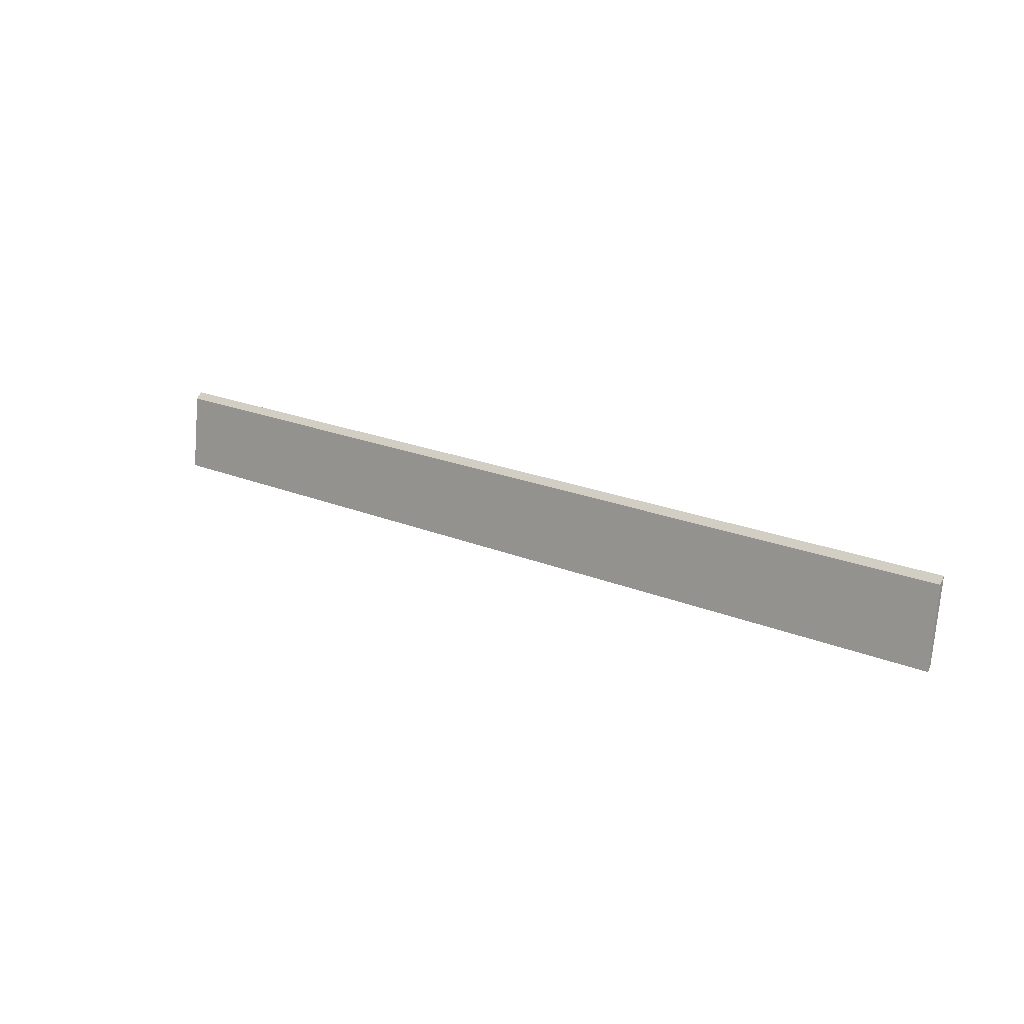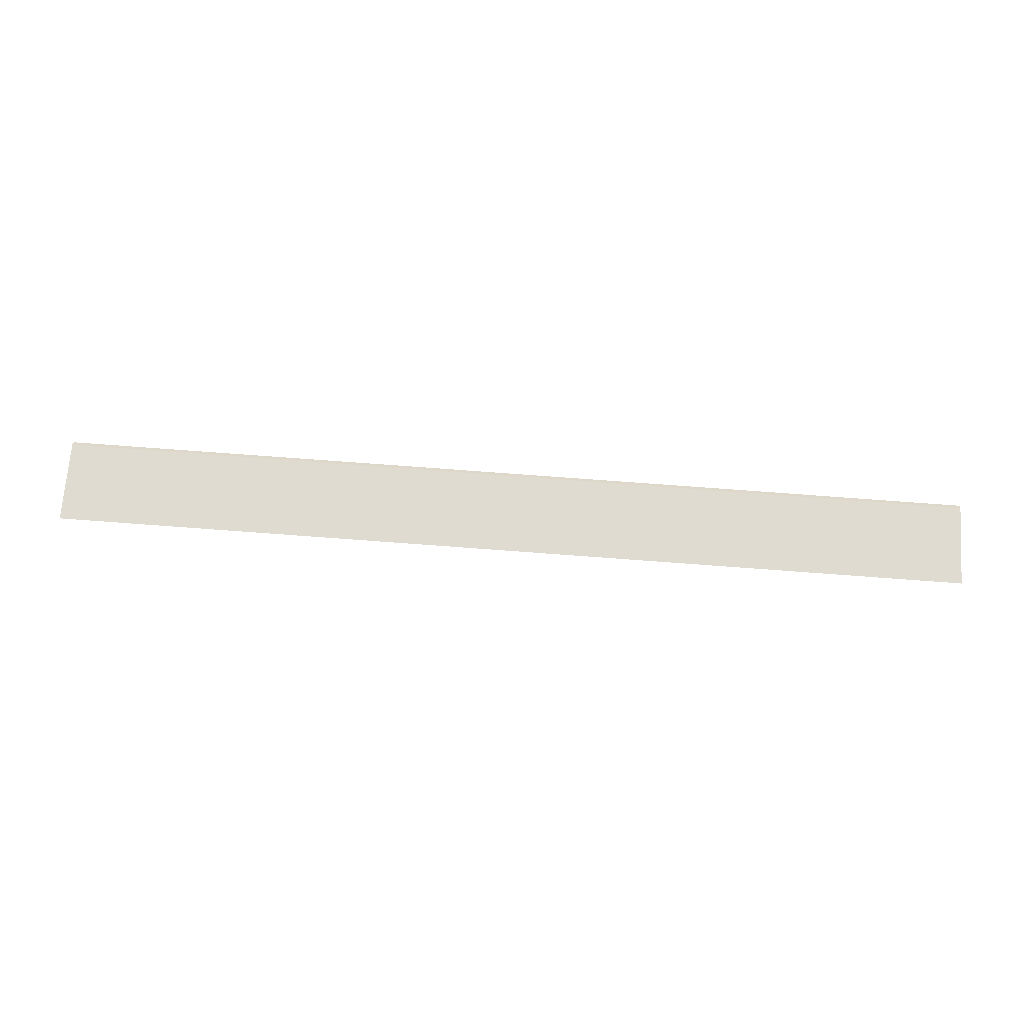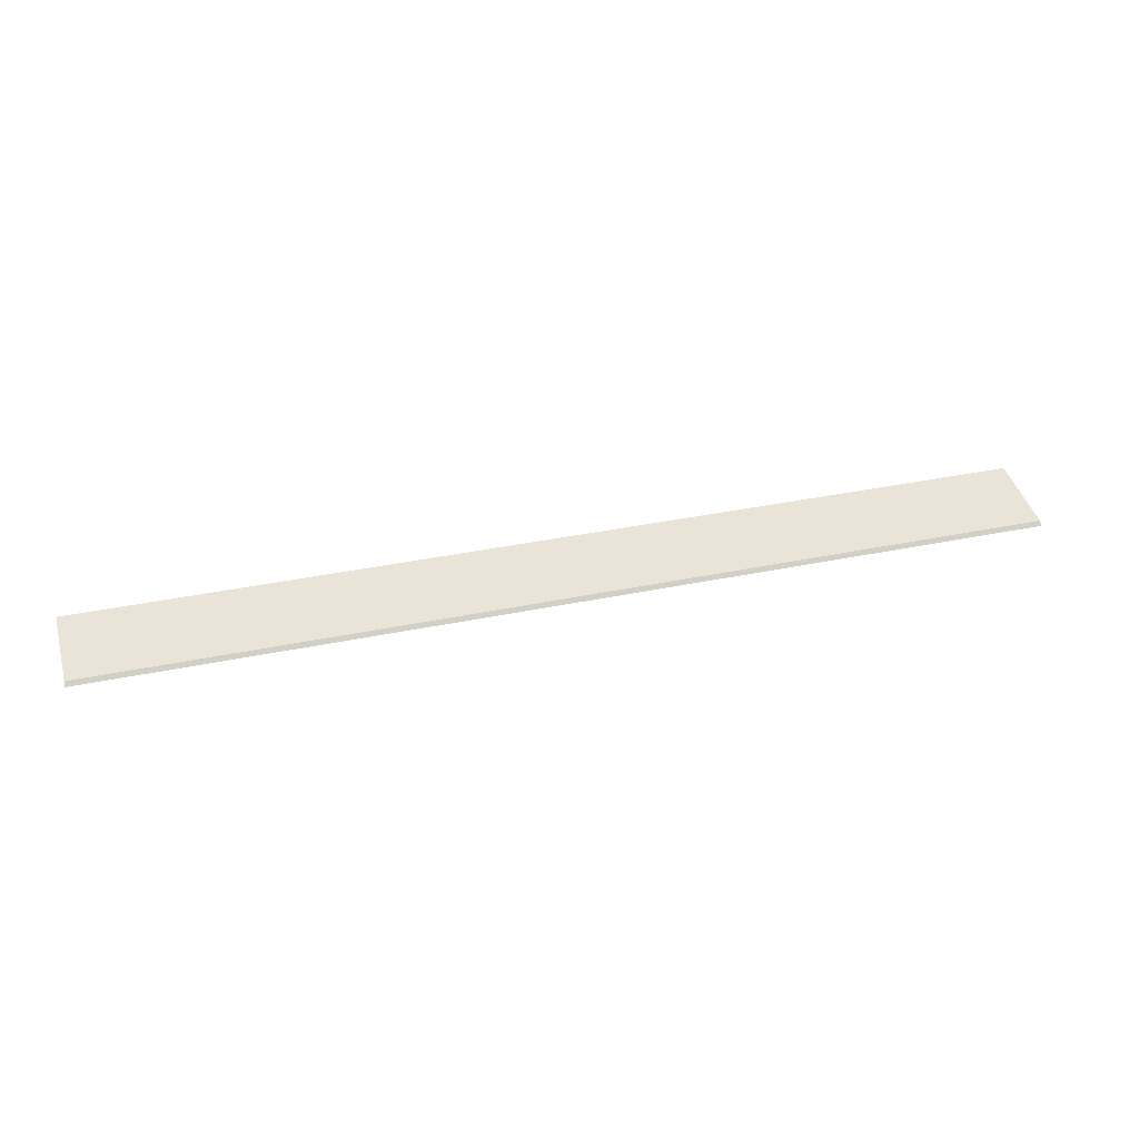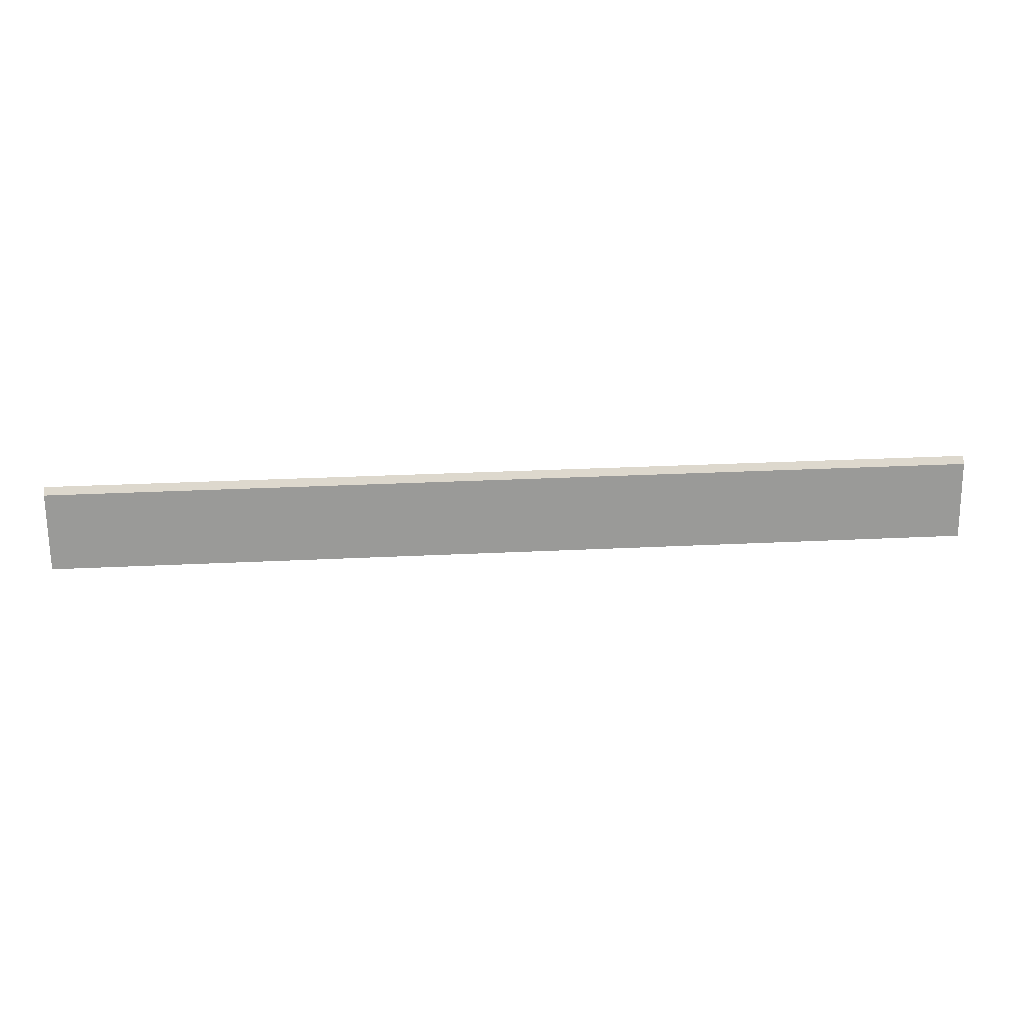
<metadata>
{"format":"obj","ext":"obj","renderer":"f3d","projection":"perspective","resolution":1024,"background":"white","views":[{"elev":19.9,"azim":37.9,"up":"+Z"},{"elev":78.5,"azim":4.2,"up":"+Y"},{"elev":34.2,"azim":164.0,"up":"+Y"},{"elev":28.3,"azim":-4.3,"up":"+Z"}]}
</metadata>
<code>
v 0.264 0.212 0.1016
v 0.03585 0.208 0.08076
v 0.264 0.208 0.08076
v 0.03585 0.209 0.08163
v 0.03585 0.212 0.1016
v 0.264 0.209 0.08163
v 0.264 0.2105 0.1001
v 0.03585 0.2105 0.1001
f 3 2 4
f 6 1 3
f 6 3 4
f 6 5 1
f 6 4 5
f 7 2 3
f 7 3 1
f 7 1 5
f 8 7 5
f 8 2 7
f 8 5 4
f 8 4 2

</code>
